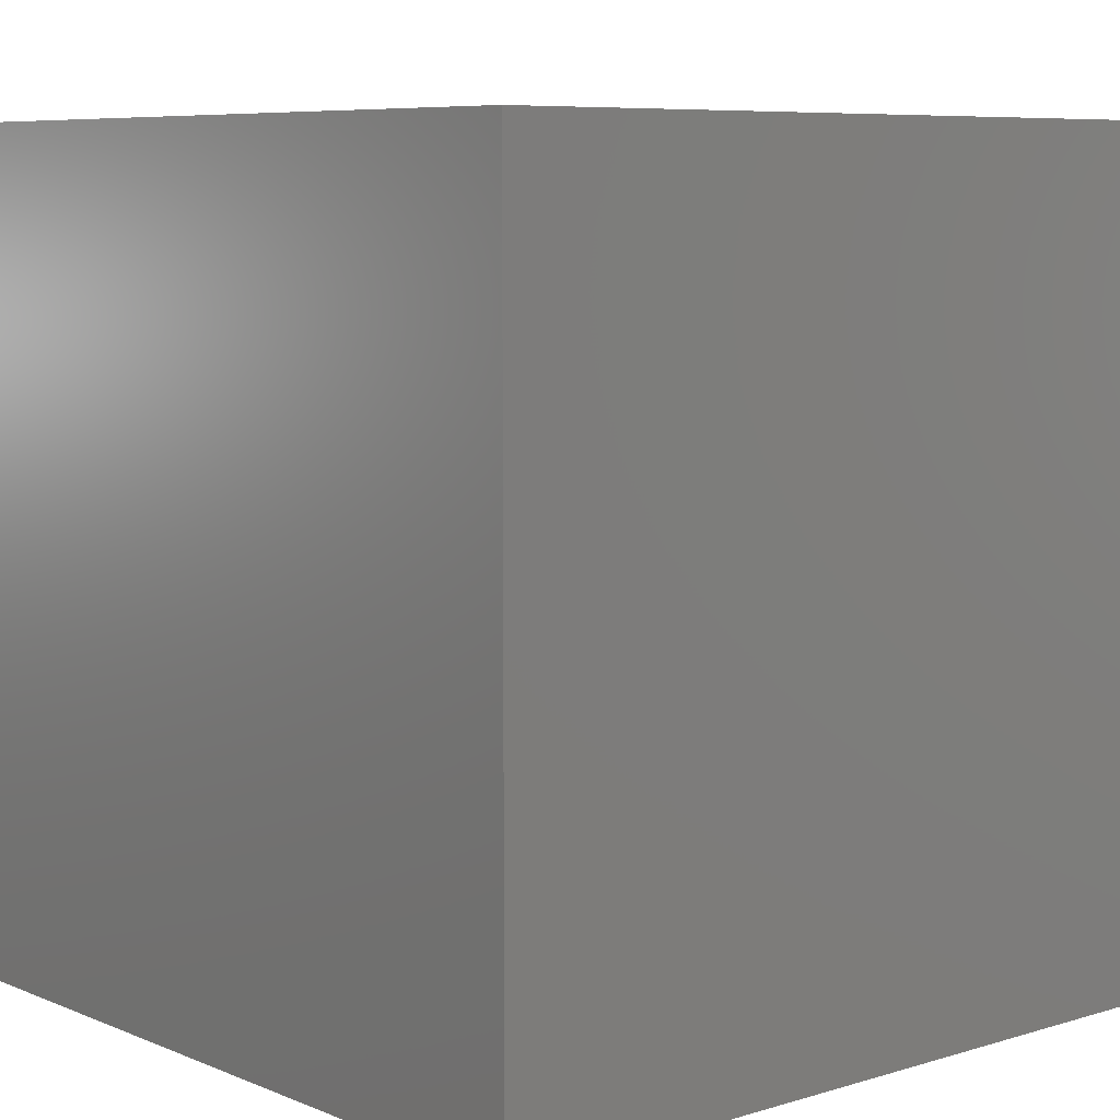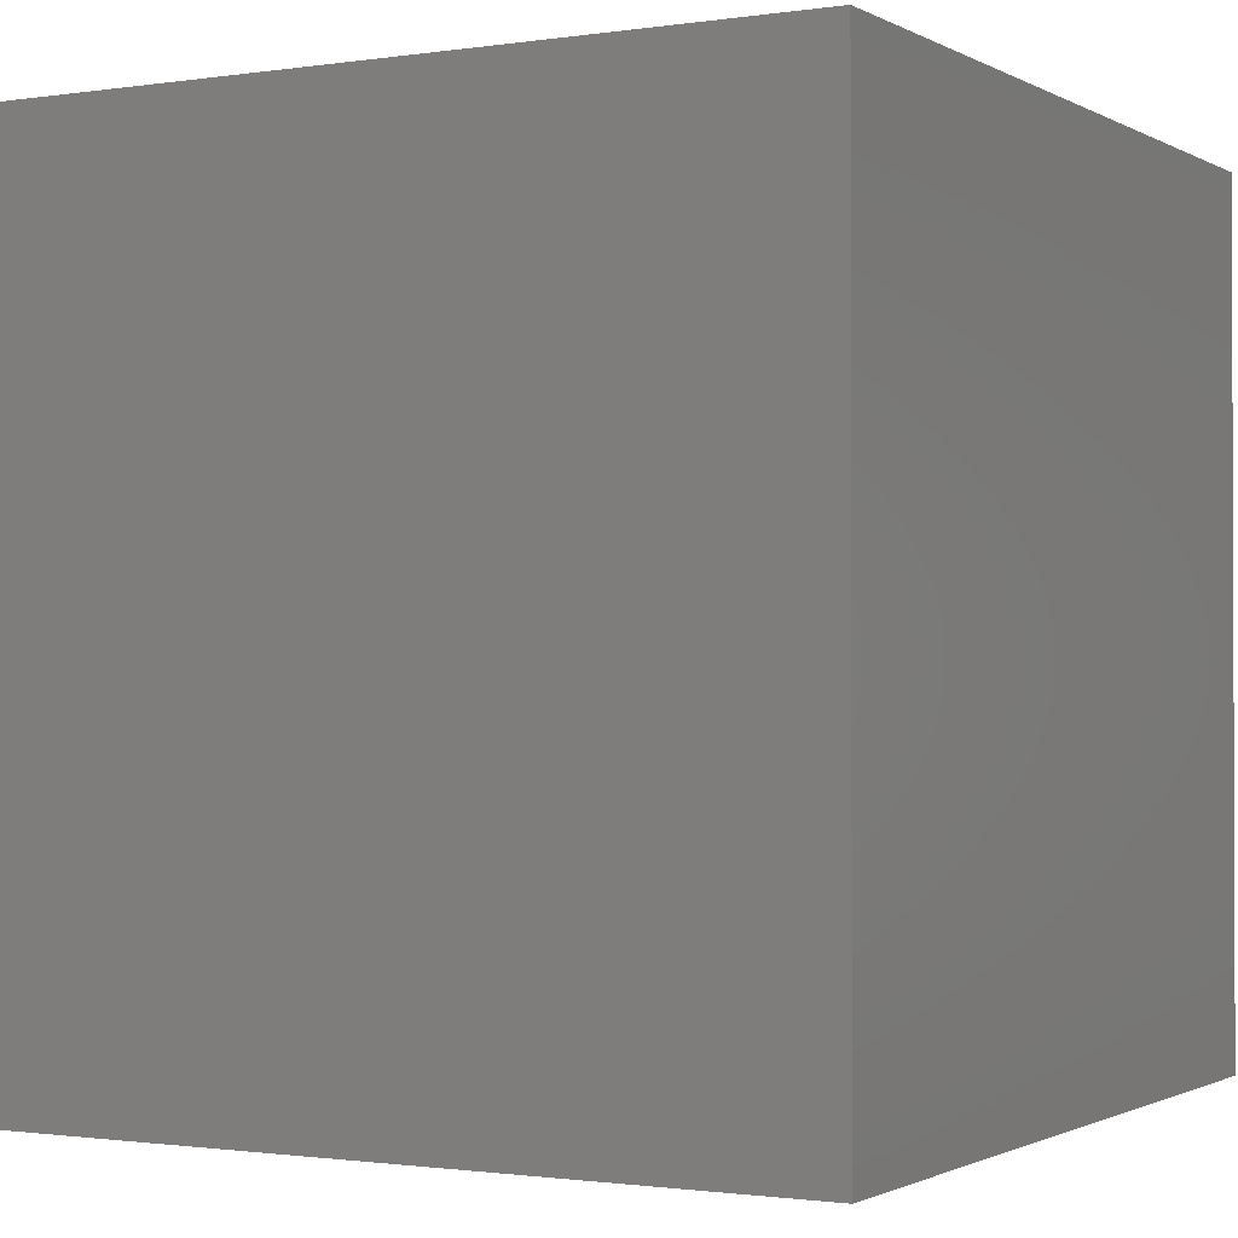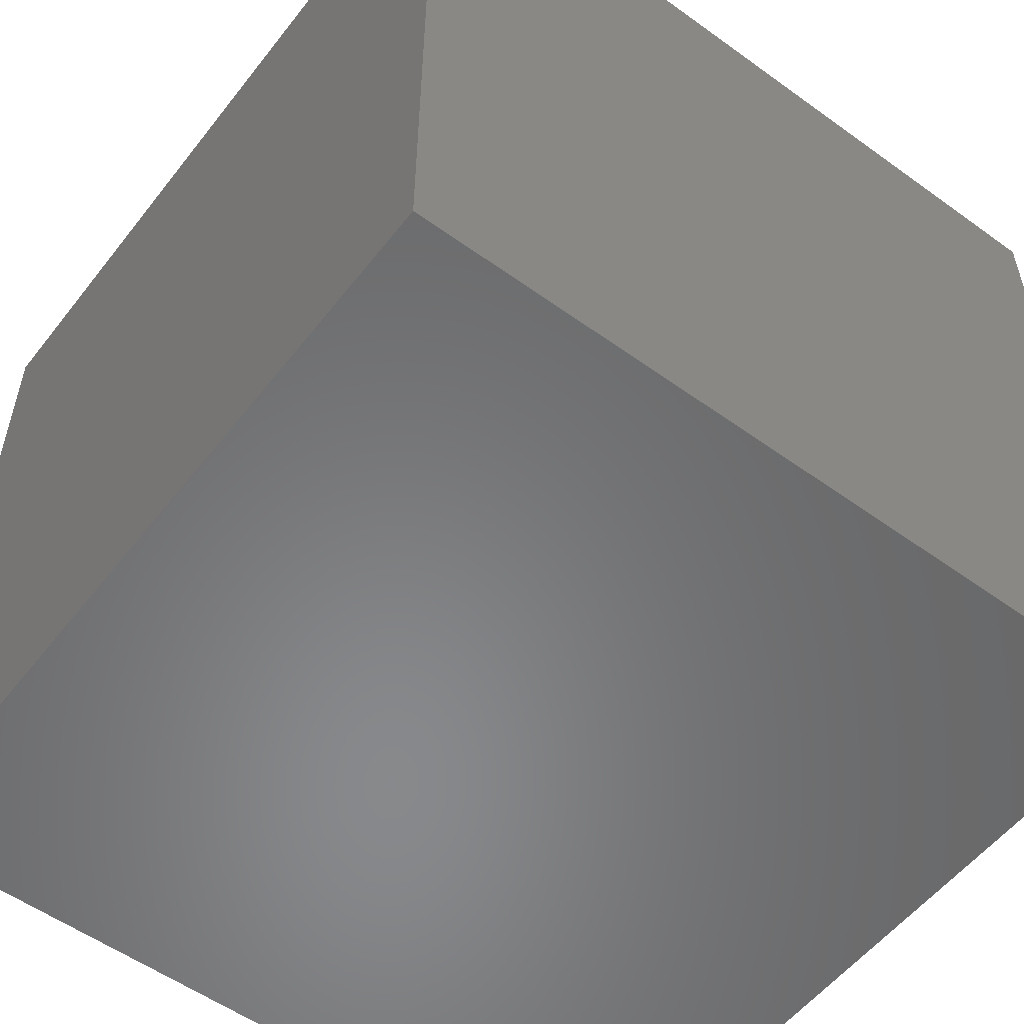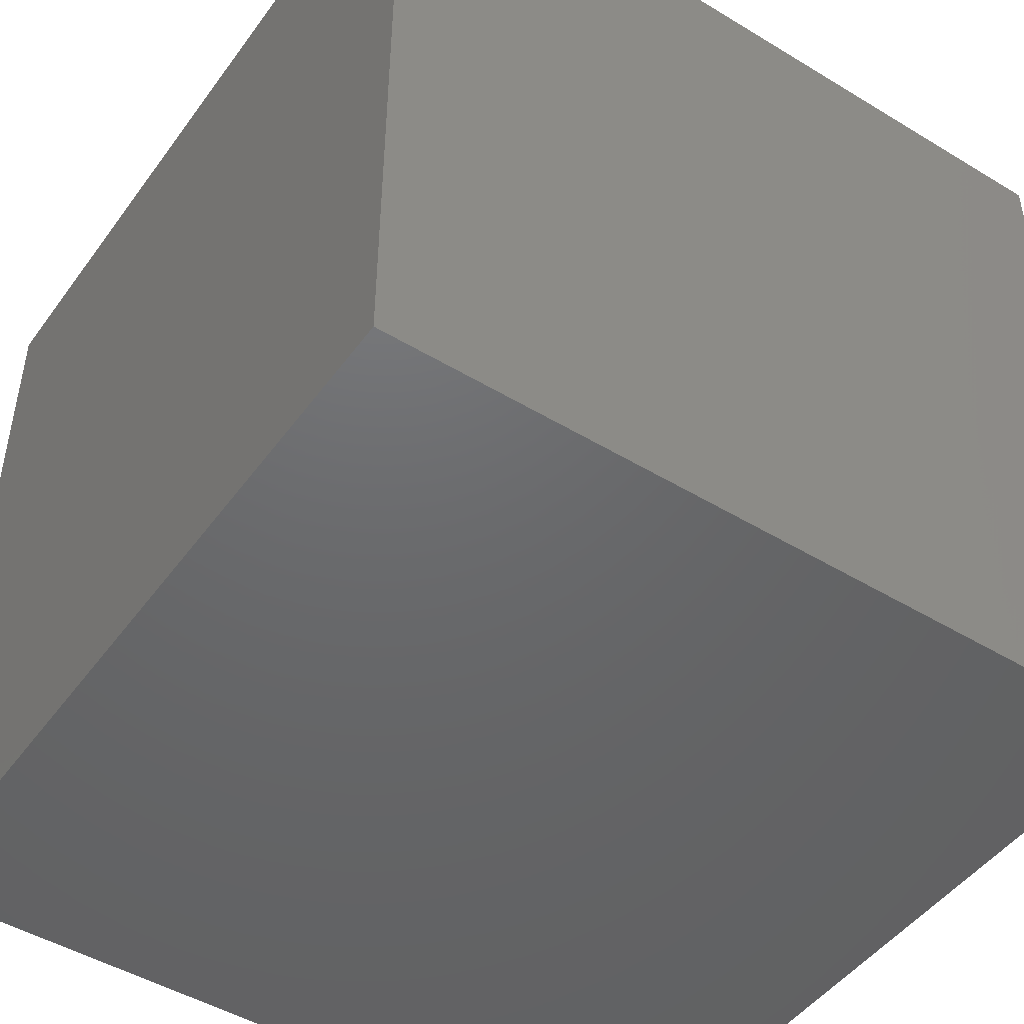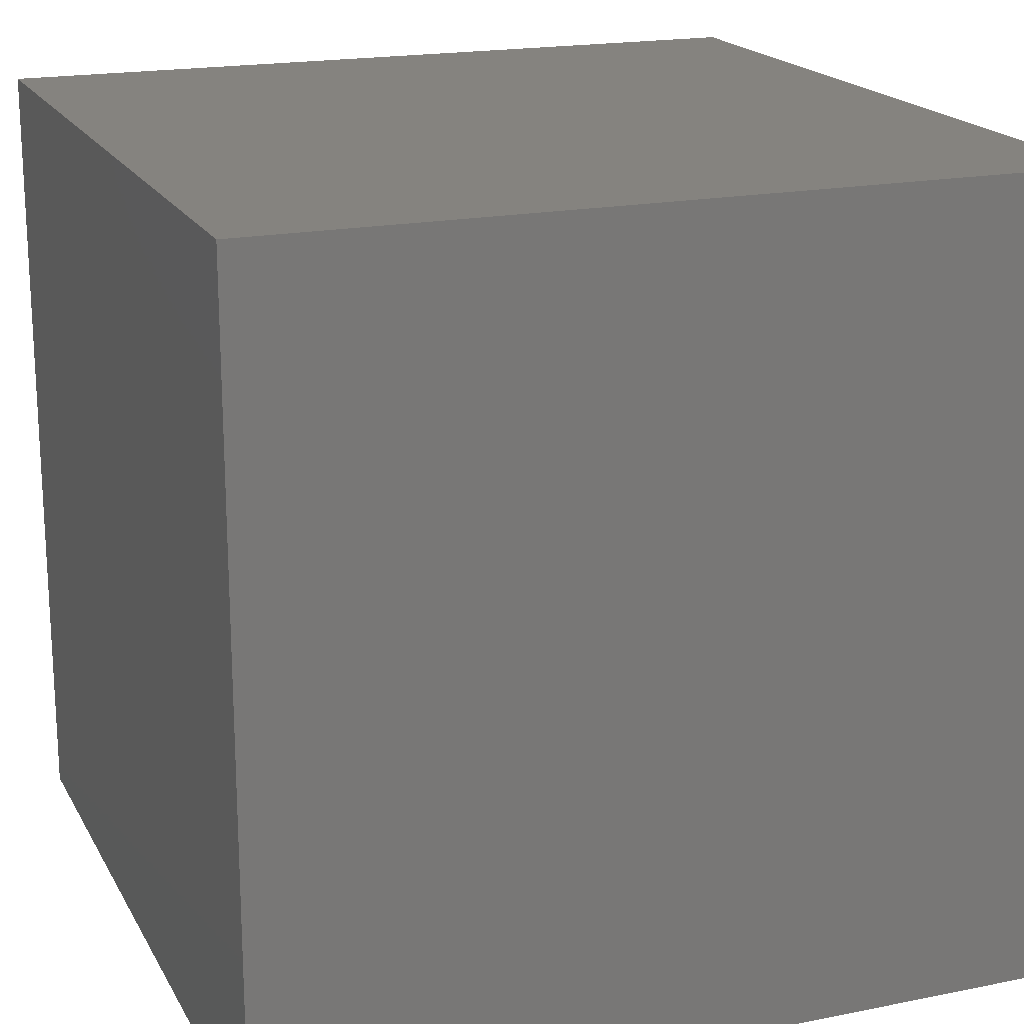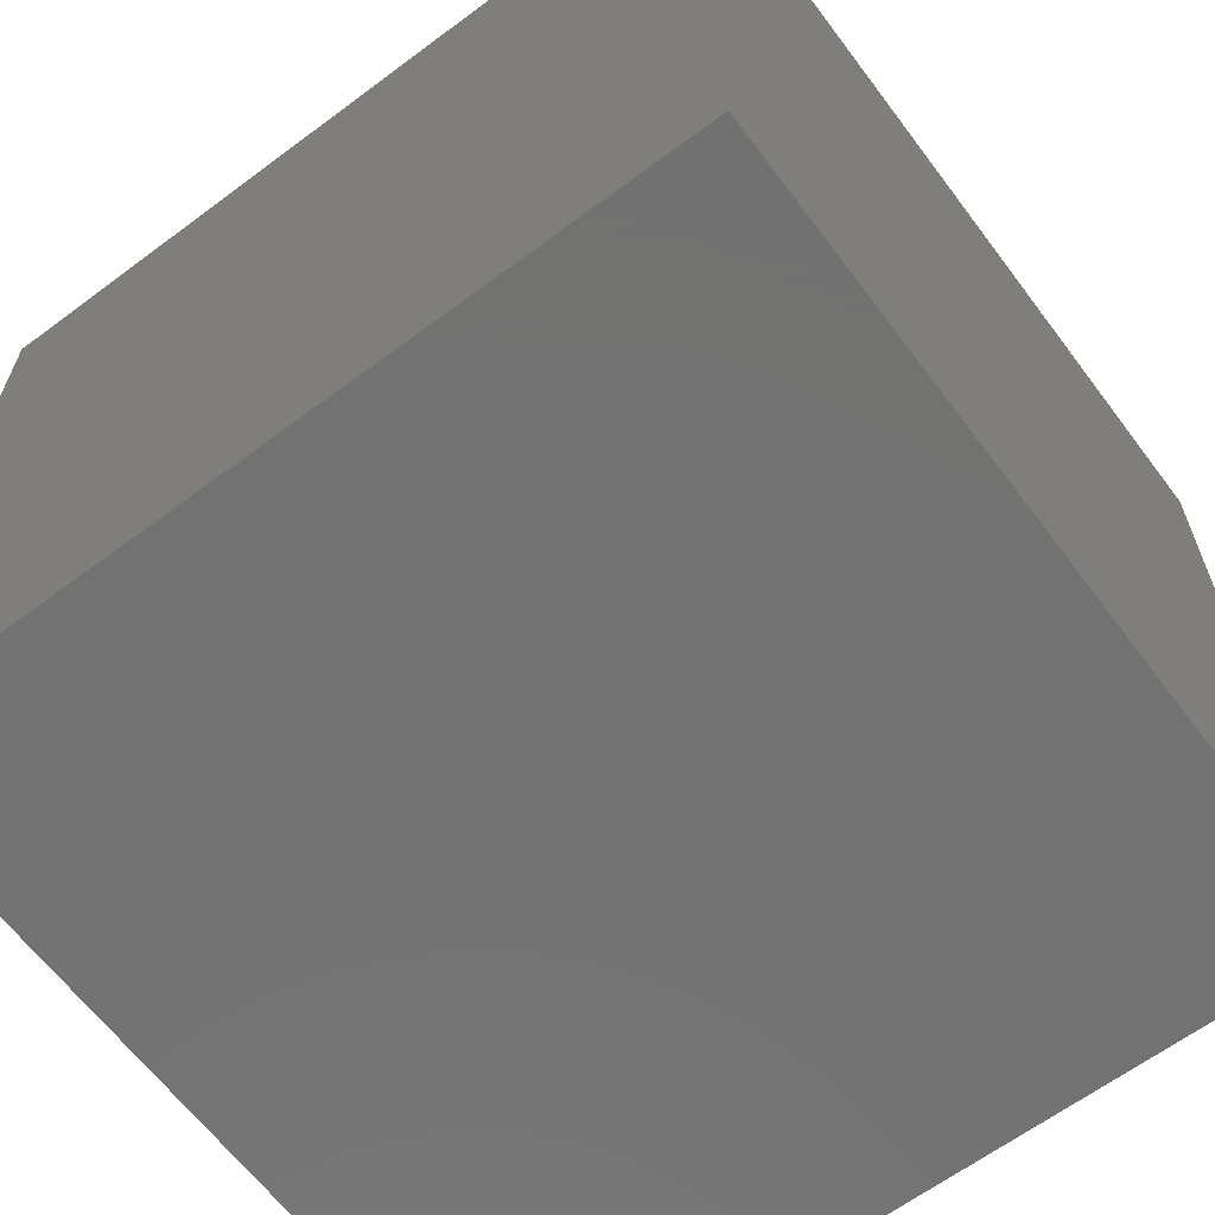
<metadata>
{"format":"stl","ext":"stl","renderer":"f3d","projection":"perspective","resolution":1024,"background":"white","views":[{"elev":7.3,"azim":49.2,"up":"+Z"},{"elev":-1.2,"azim":-60.9,"up":"+Z"},{"elev":-55.1,"azim":142.7,"up":"+Z"},{"elev":-47.6,"azim":145.7,"up":"+Z"},{"elev":18.8,"azim":159.0,"up":"+Z"},{"elev":-64.0,"azim":126.9,"up":"+Y"}]}
</metadata>
<code>
# stl→obj: 8 verts, 12 faces
v 4 8 -1
v 3 8 -1
v 4 7 -1
v 3 7 -1
v 4 7 -2
v 3 7 -2
v 4 8 -2
v 3 8 -2
f 1 2 3
f 3 2 4
f 5 6 7
f 7 6 8
f 4 6 3
f 3 6 5
f 2 8 4
f 4 8 6
f 1 7 2
f 2 7 8
f 3 5 1
f 1 5 7

</code>
